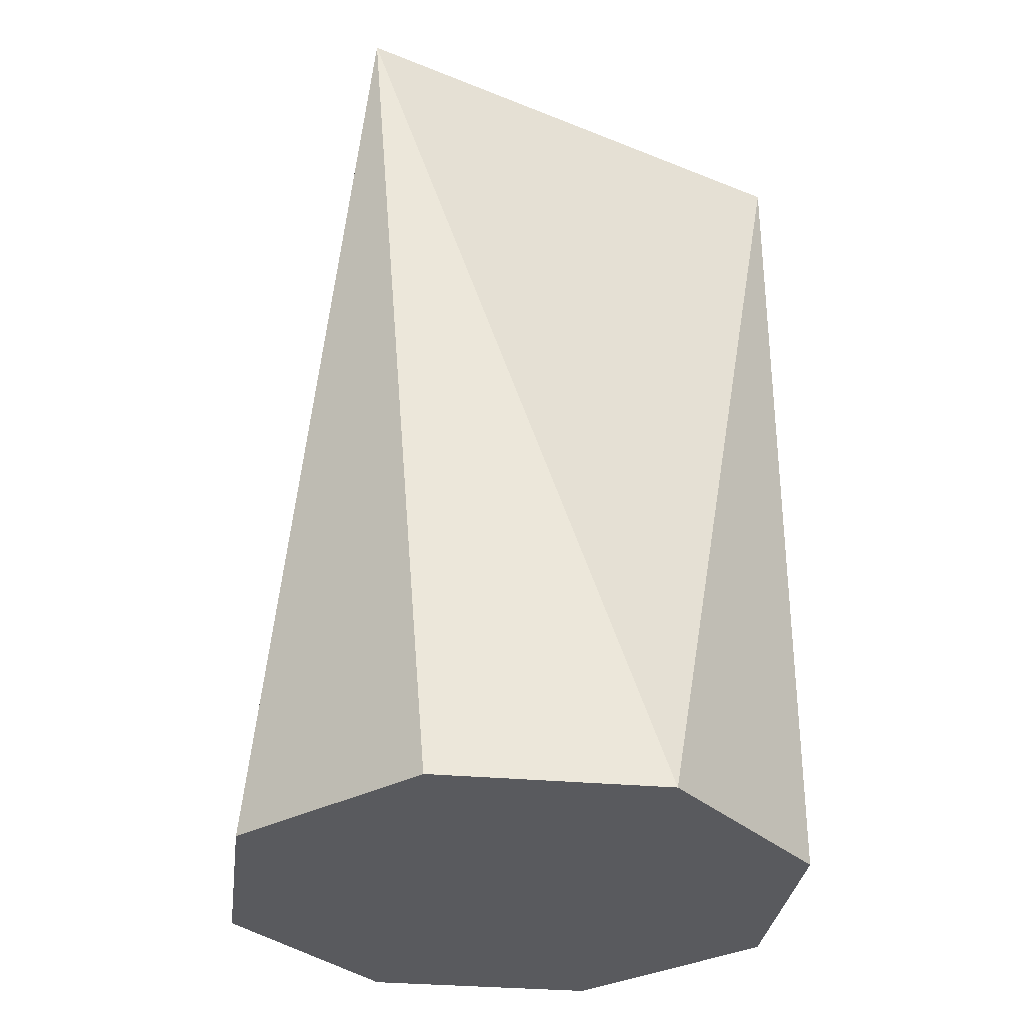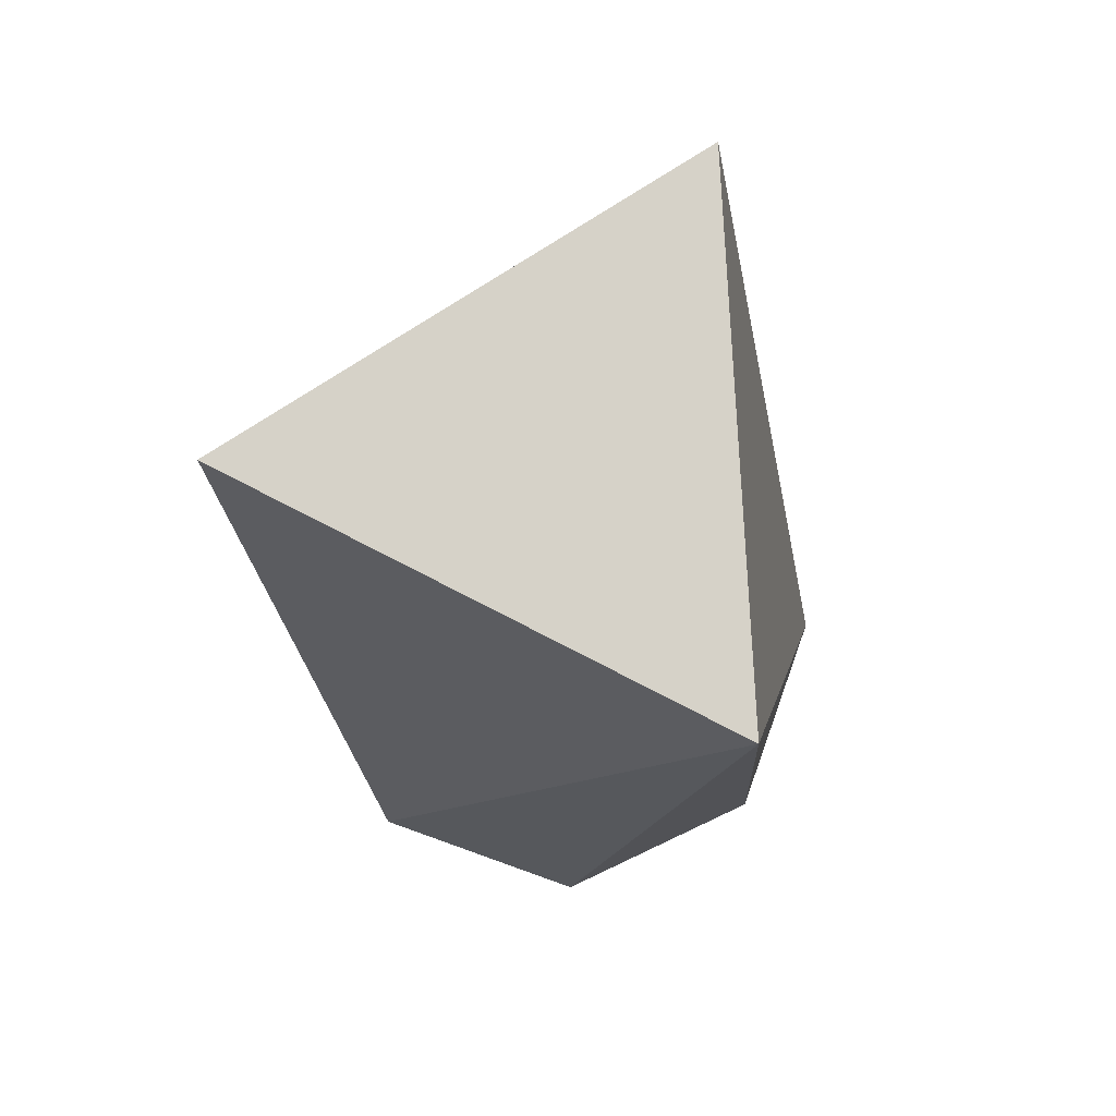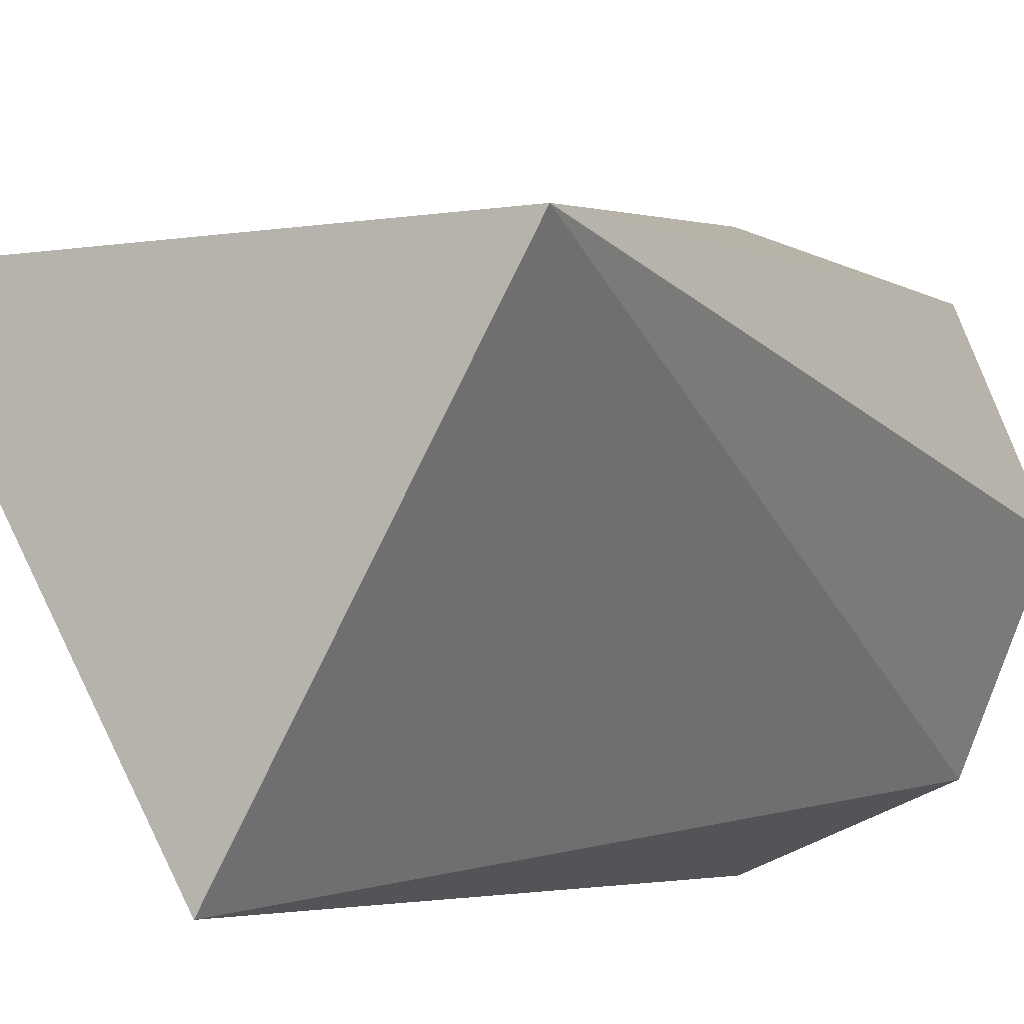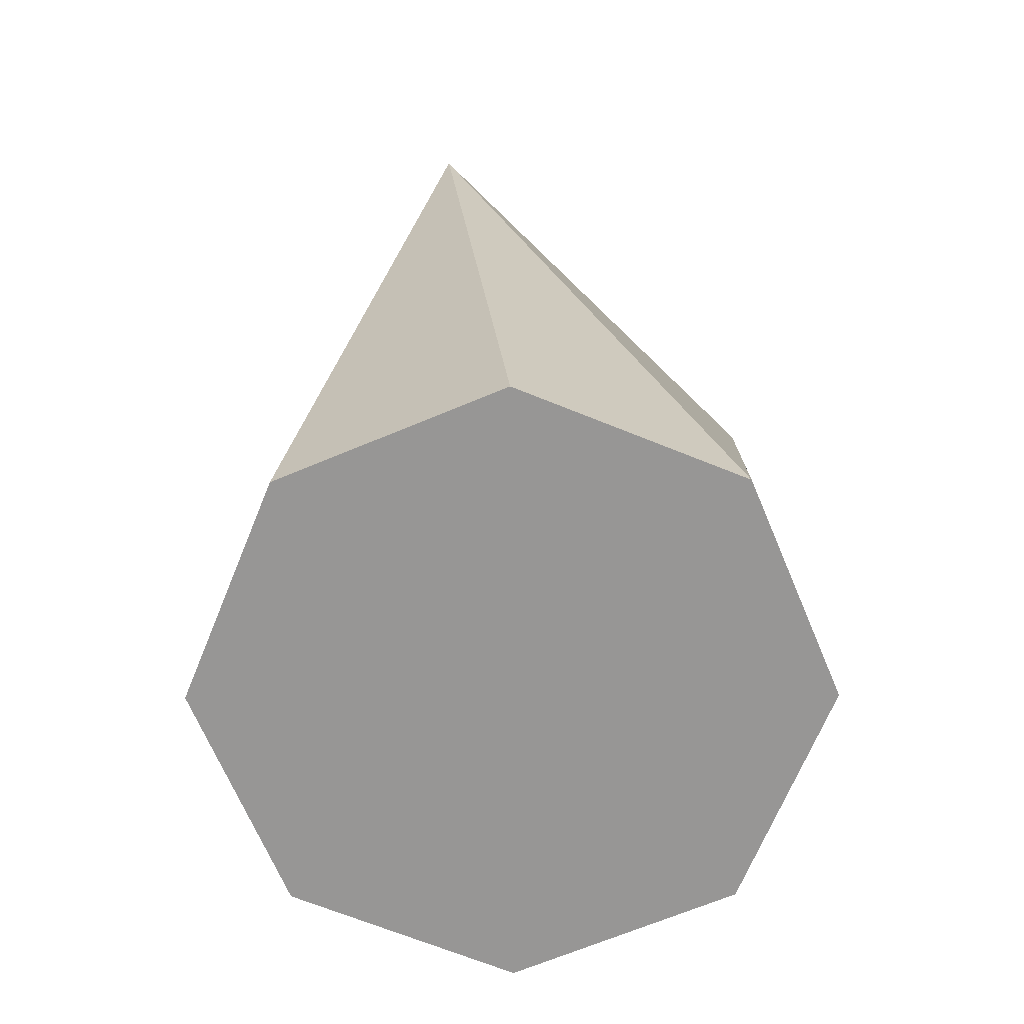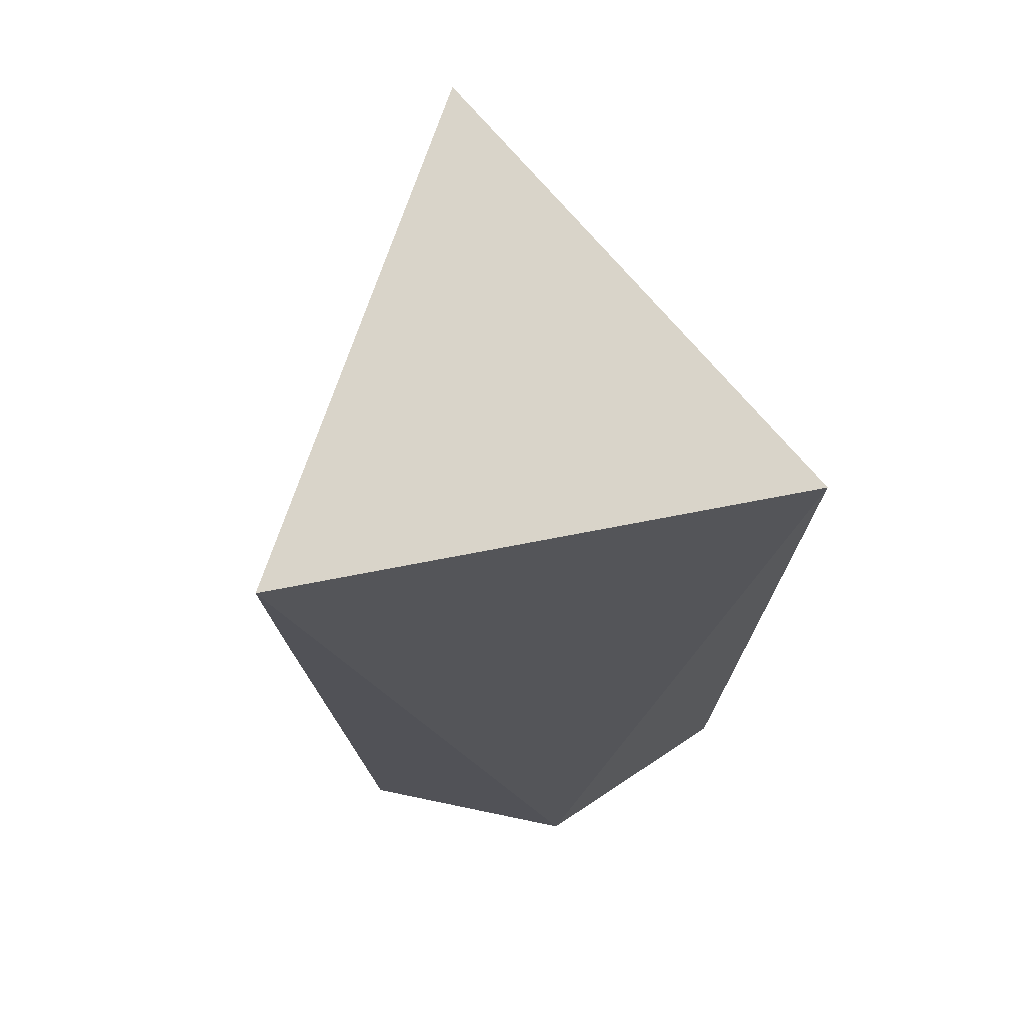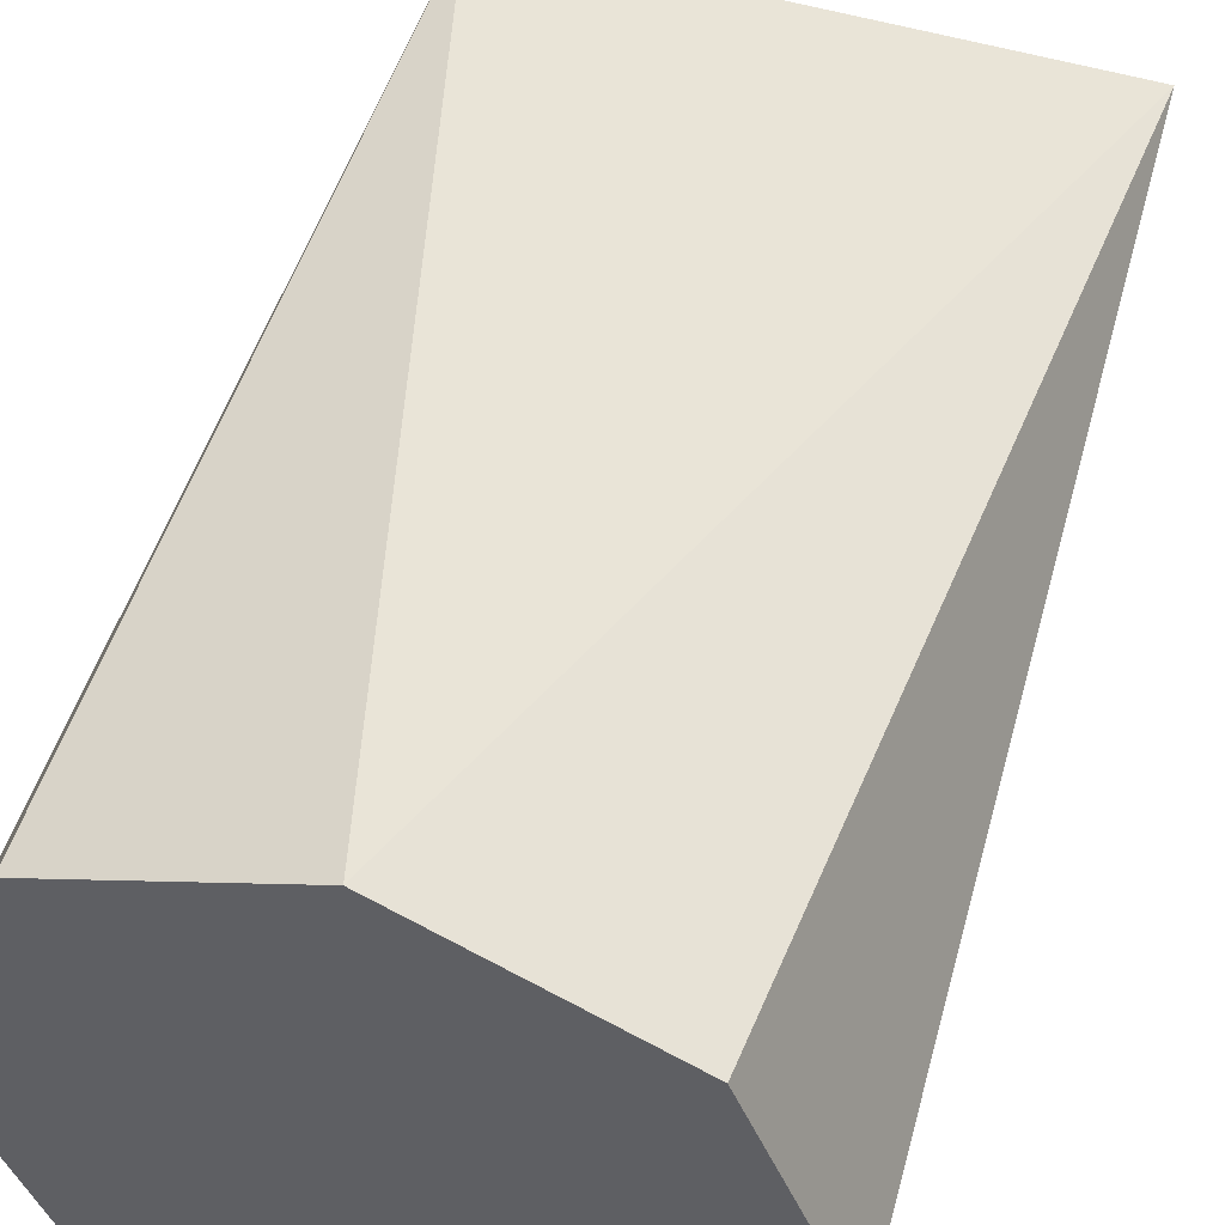
<metadata>
{"format":"obj","ext":"obj","renderer":"f3d","projection":"perspective","resolution":1024,"background":"white","views":[{"elev":-31.5,"azim":-29.8,"up":"+Y"},{"elev":77.7,"azim":-92.8,"up":"+Y"},{"elev":-4.8,"azim":-152.6,"up":"+Z"},{"elev":-67.9,"azim":-44.7,"up":"+Y"},{"elev":74.9,"azim":-10.8,"up":"+Y"},{"elev":50.9,"azim":18.2,"up":"+Z"}]}
</metadata>
<code>
o Circle.001_Circle.003
v 0 15 -5
v -4.33 15 2.5
v 4.33 15 2.5
v 0 0 -5
v -3.536 0 -3.536
v -5 0 0
v -3.536 0 3.536
v 0 0 5
v 3.536 0 3.536
v 5 0 -0
v 3.536 0 -3.536
f 1 2 3
f 4 5 6 7 8 9 10 11
f 2 5 1
f 2 7 6
f 2 8 7
f 3 8 2
f 3 10 9
f 3 11 10
f 1 4 11
f 1 5 4
f 2 6 5
f 3 9 8
f 3 1 11

</code>
